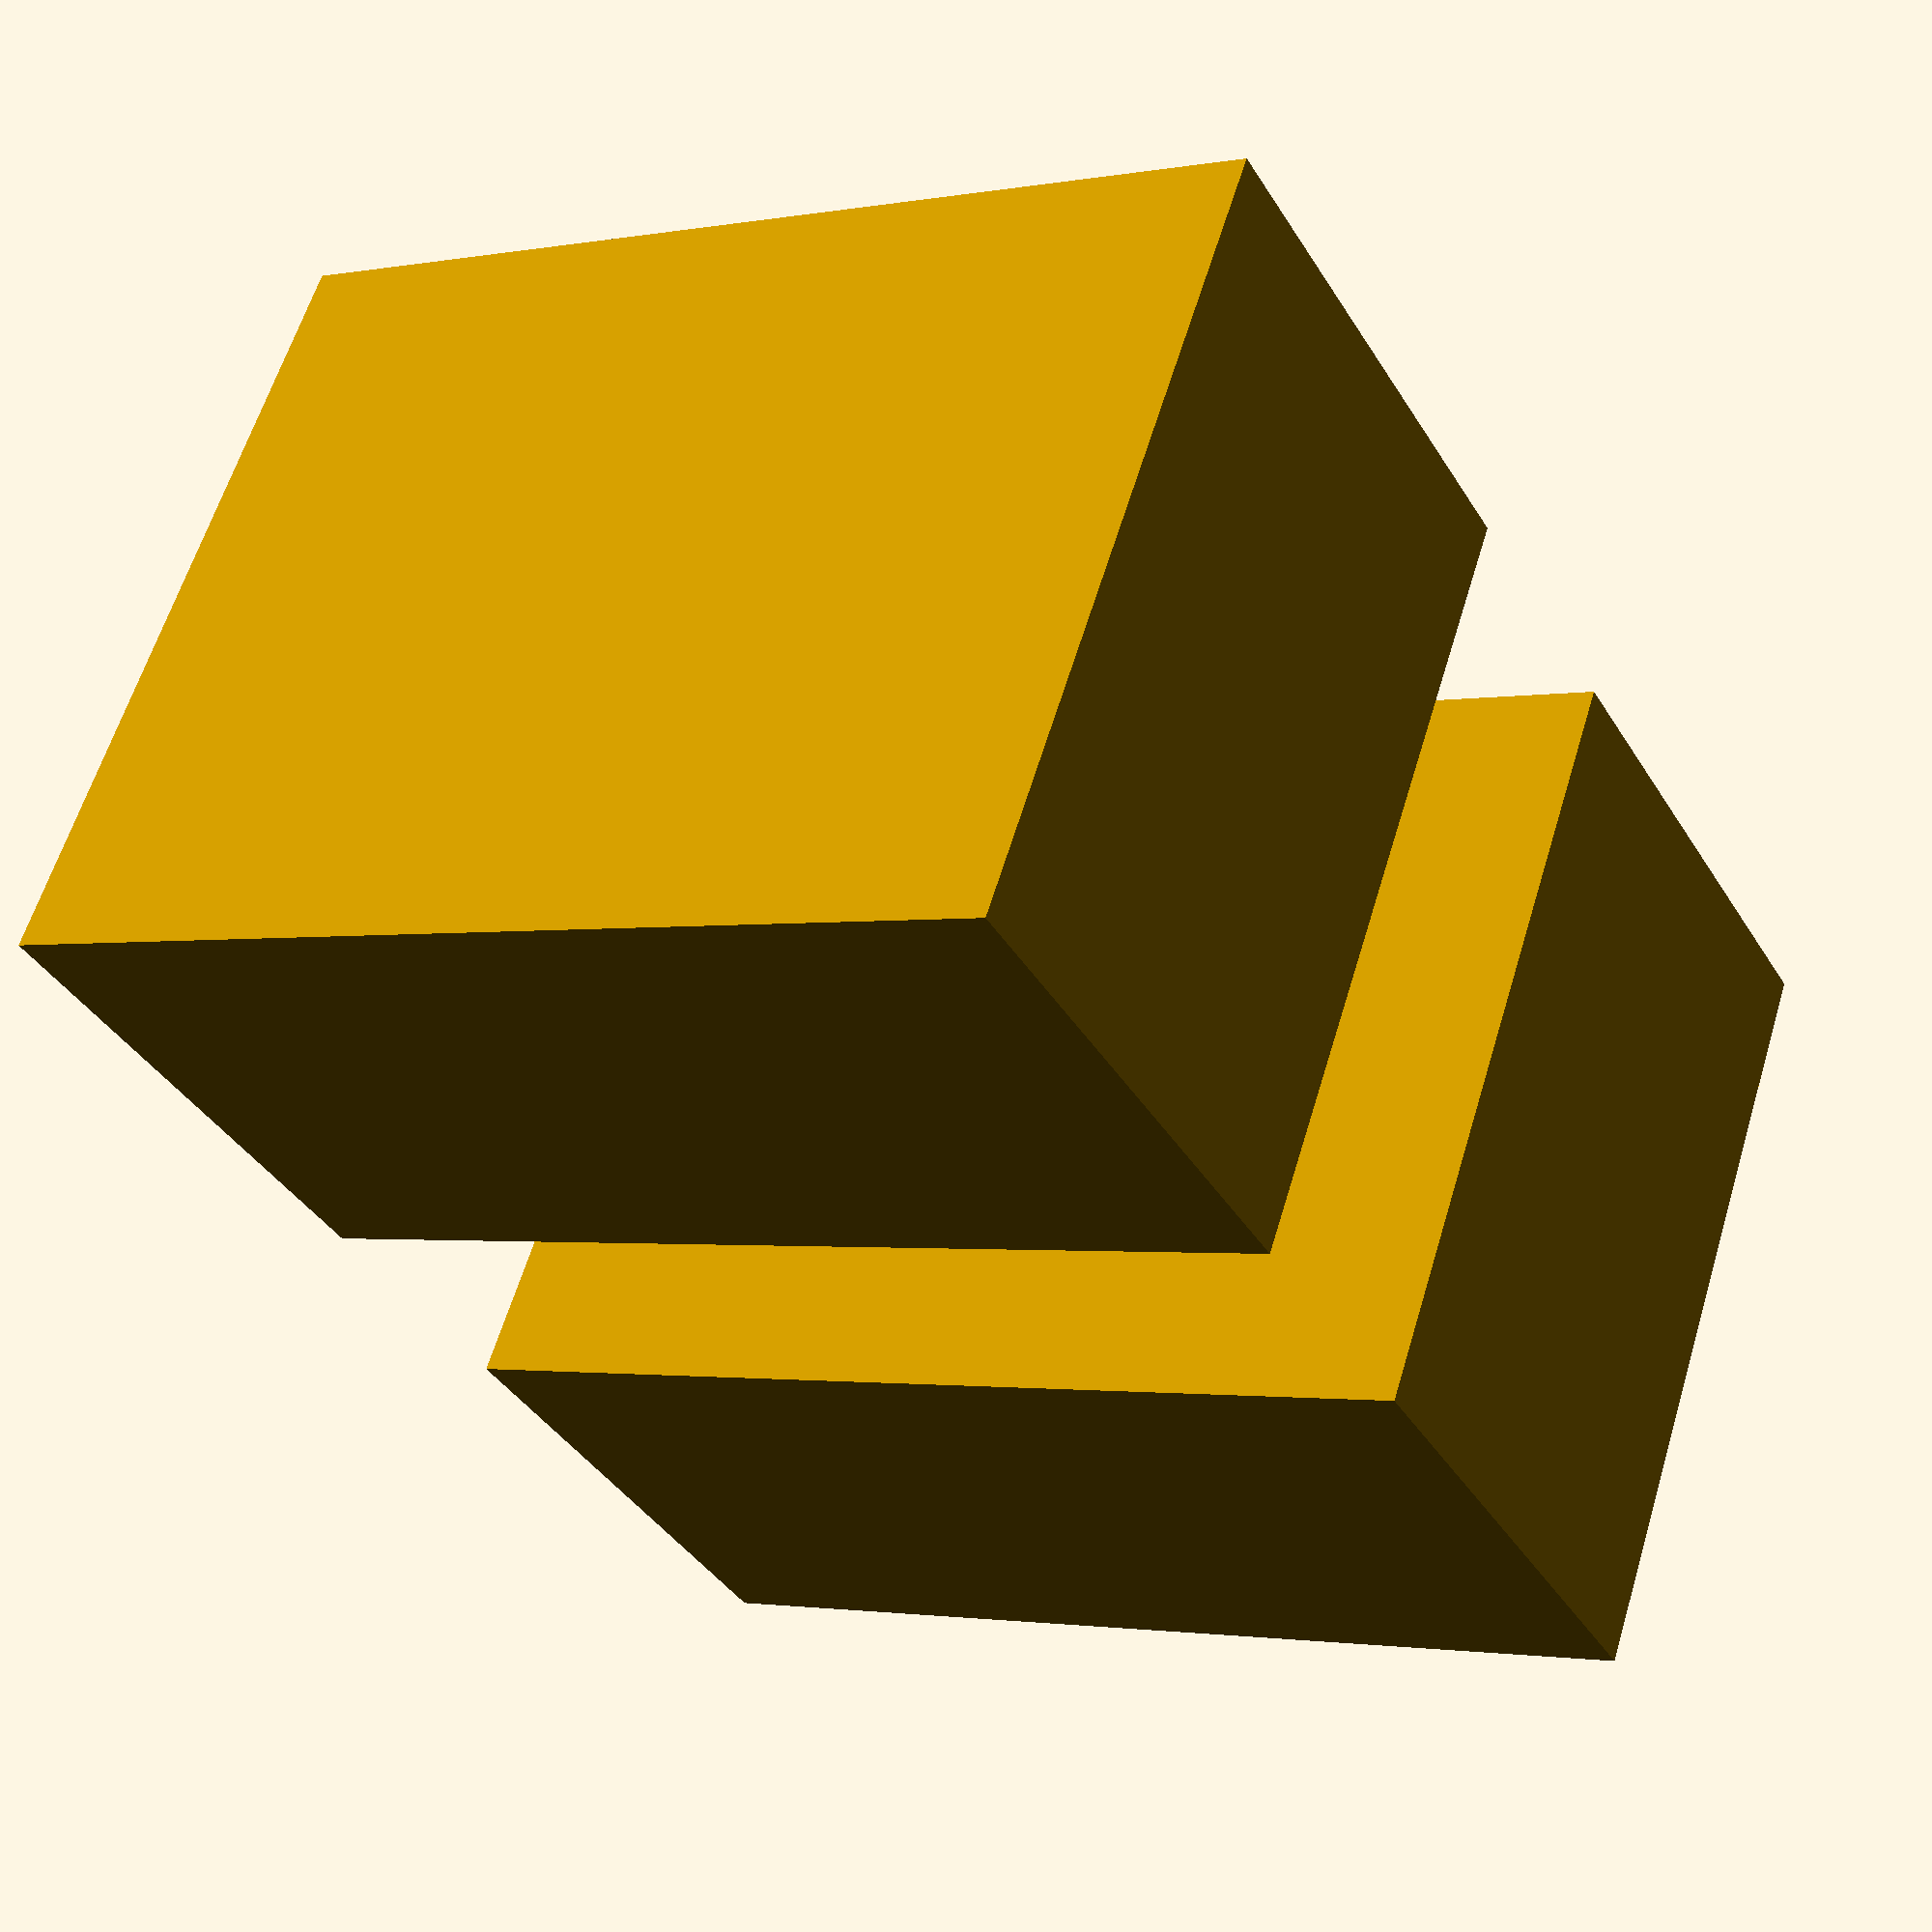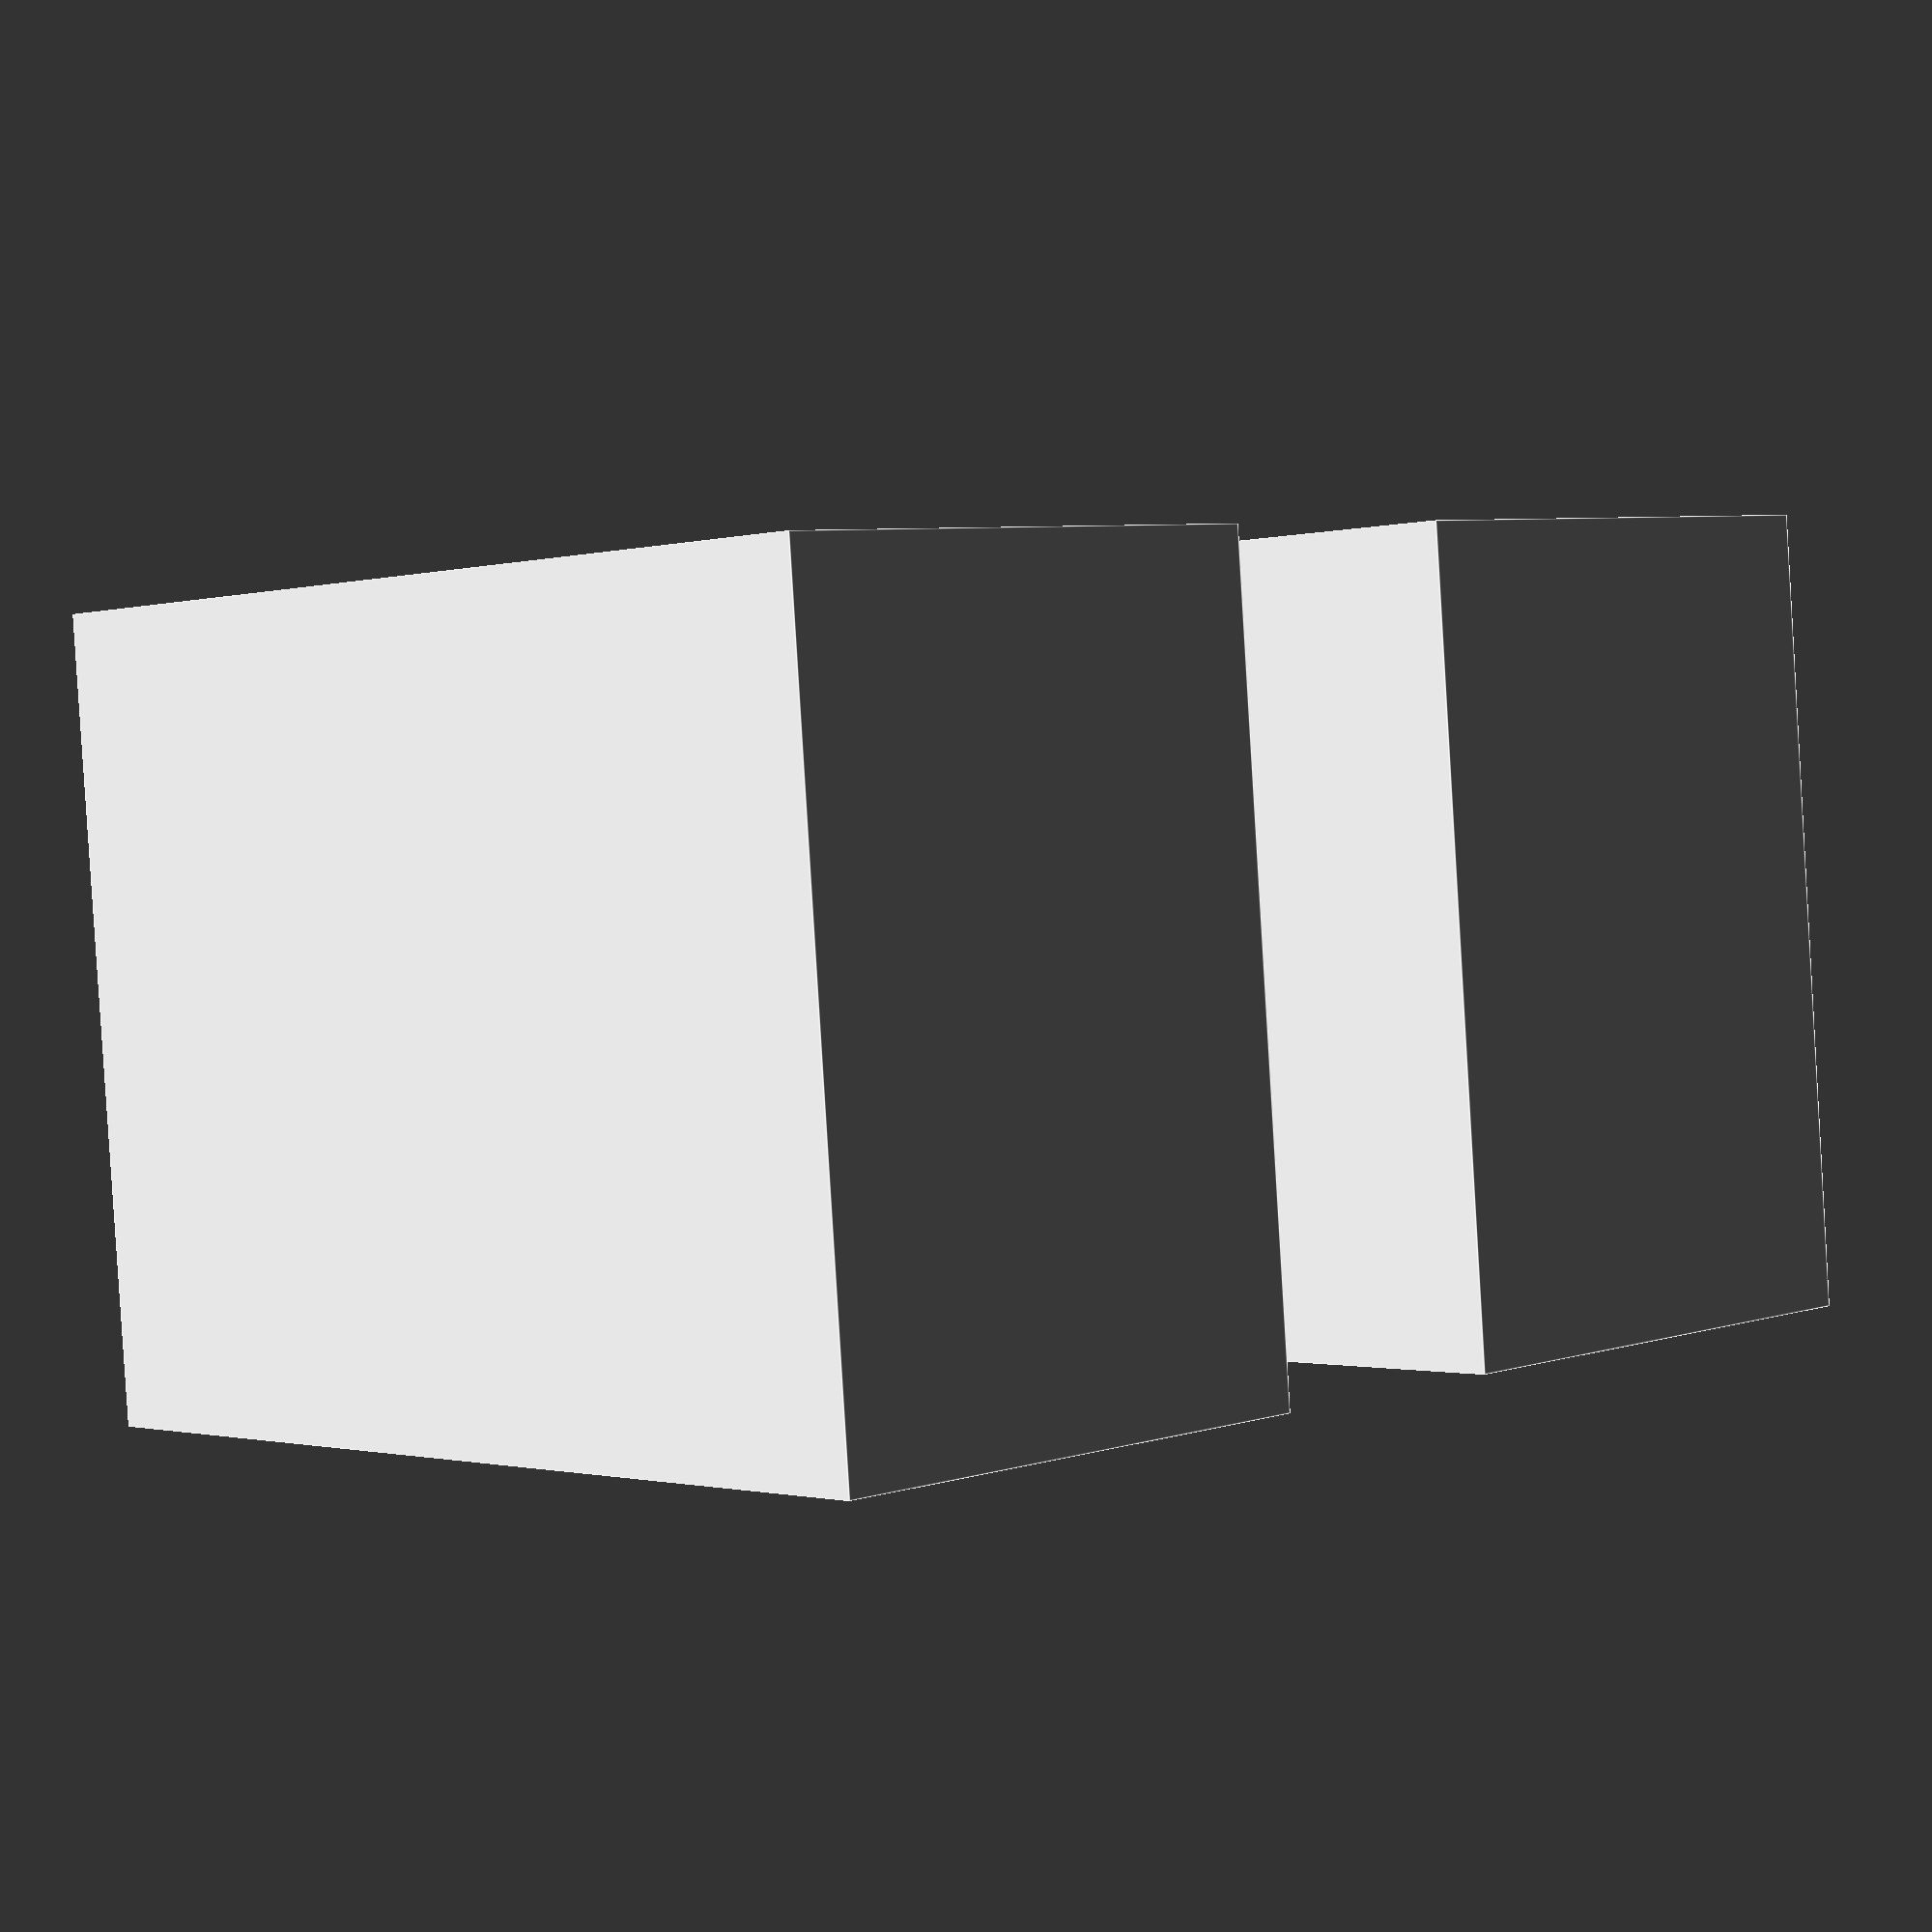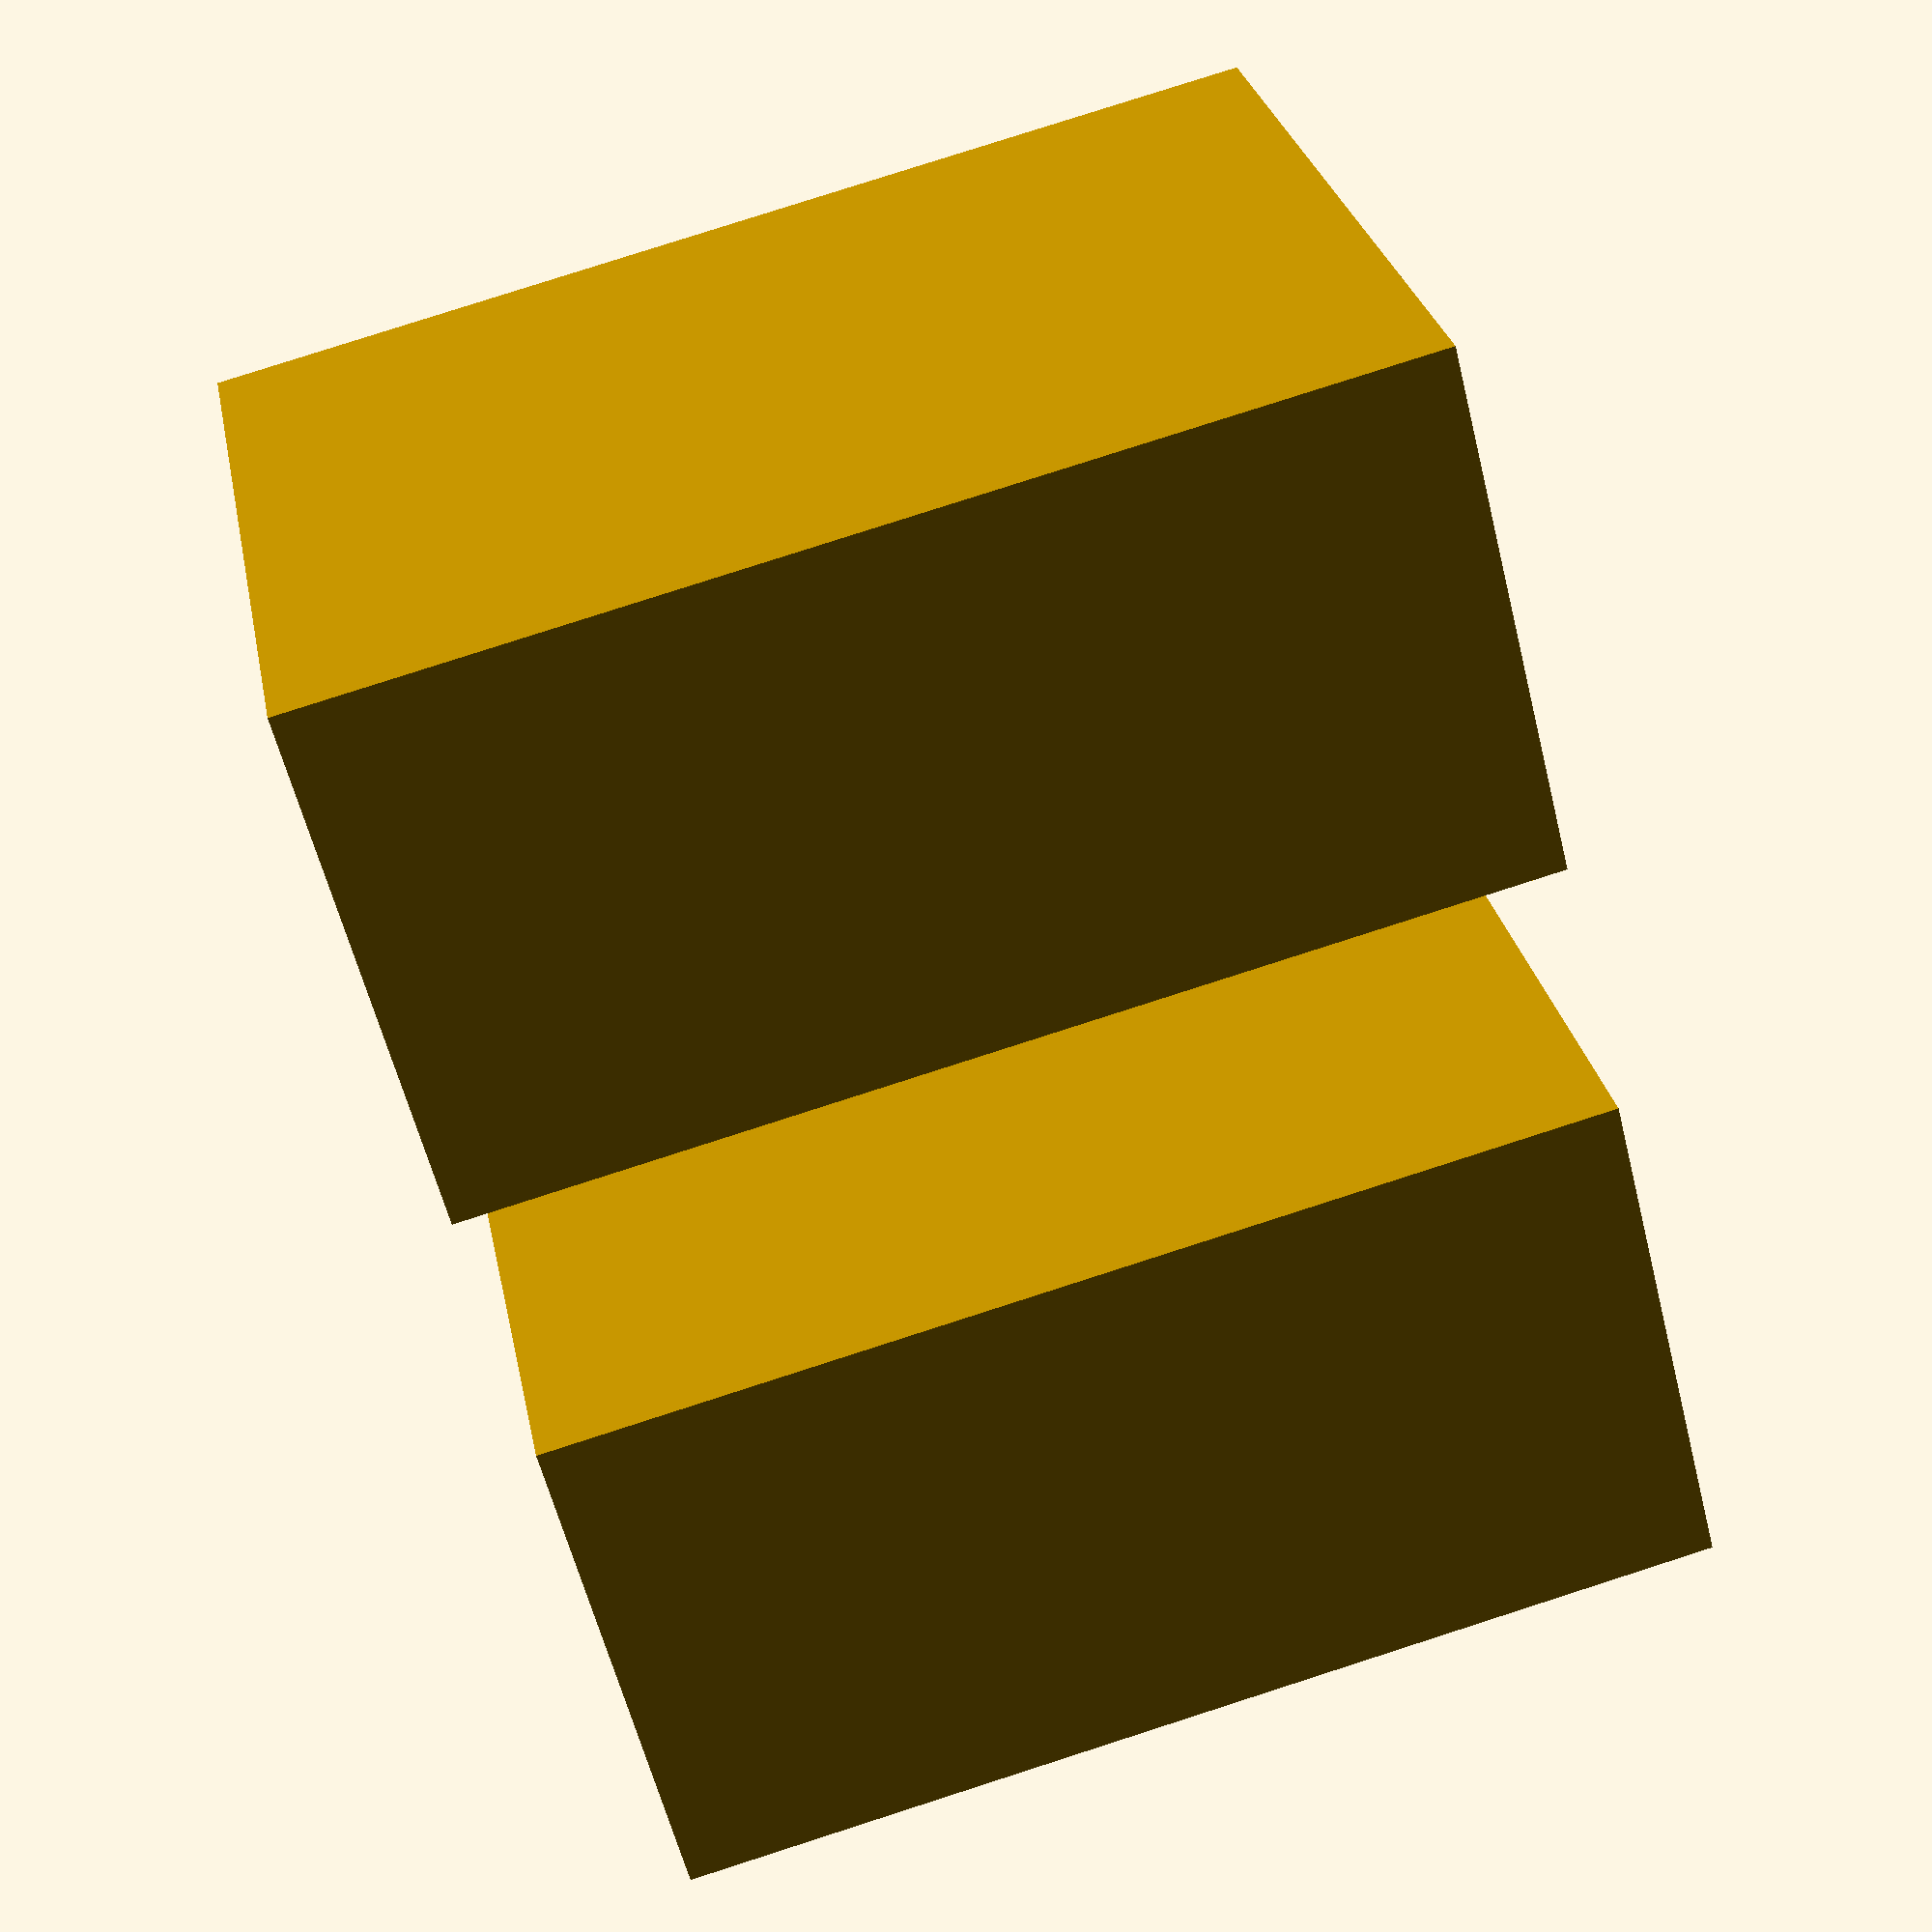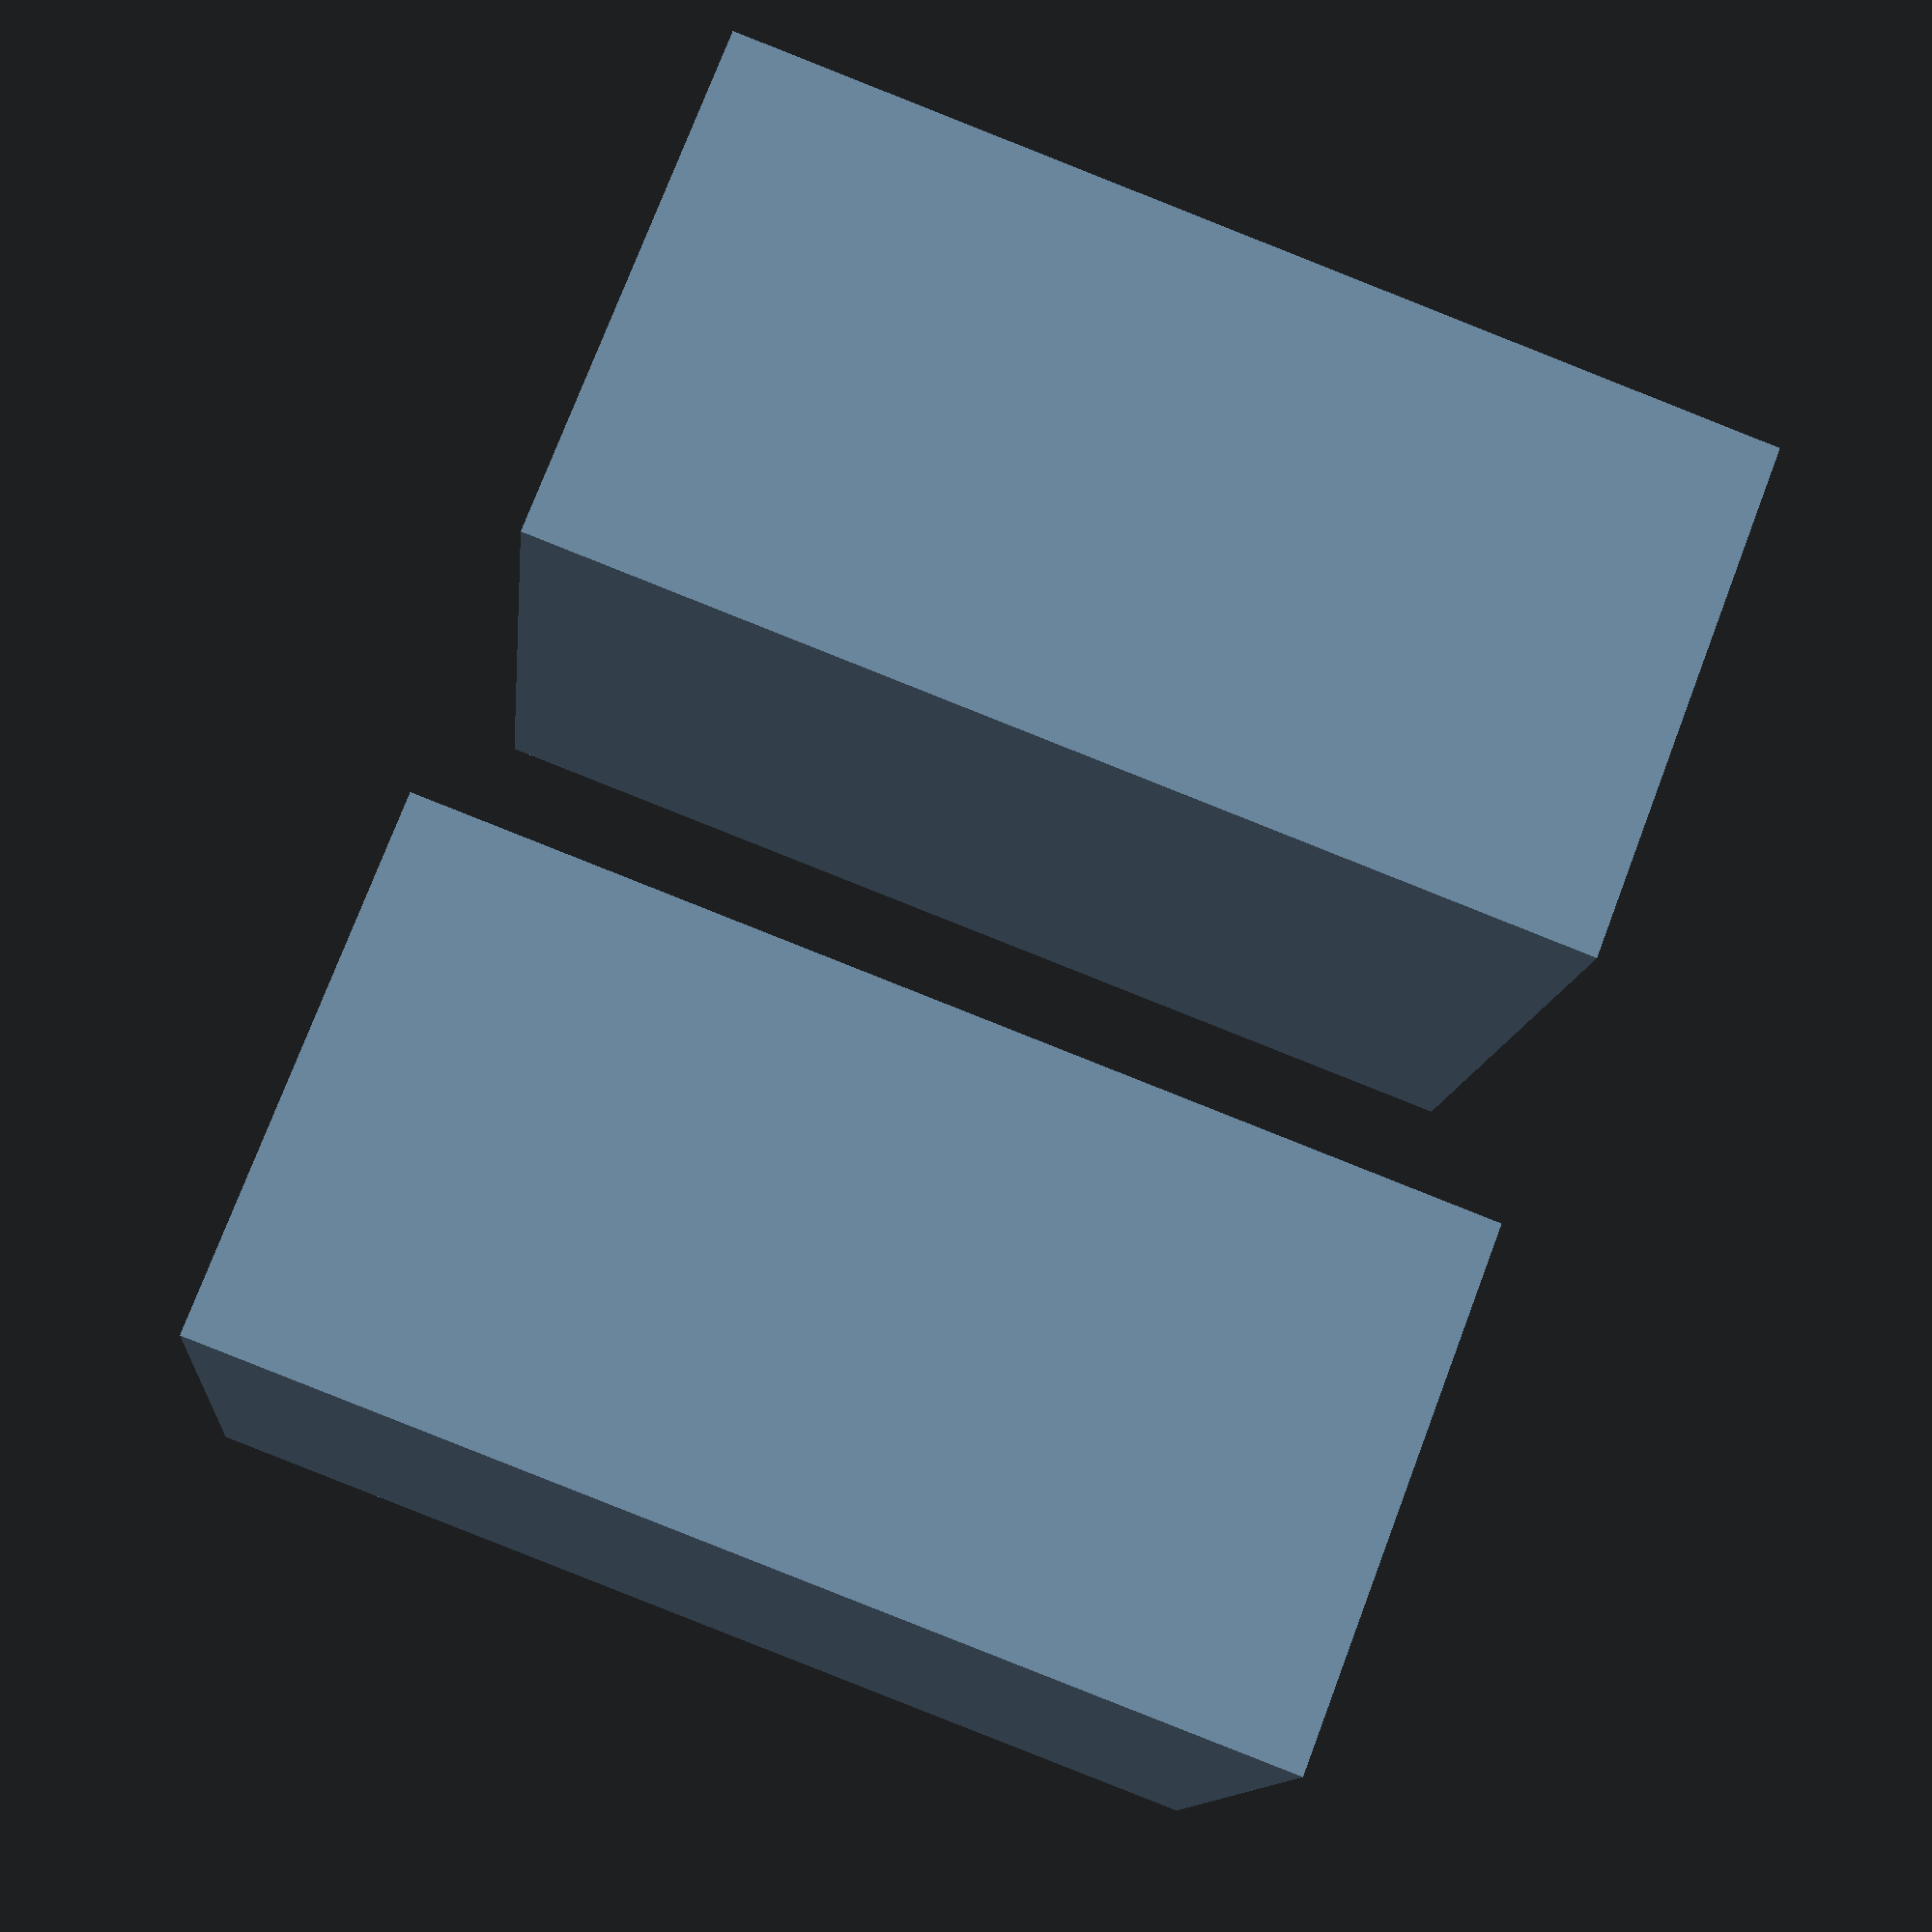
<openscad>
// See http://en.wikibooks.org/wiki/OpenSCAD_User_Manual

cube([2,3,4]);

translate([3,0,0]) {
  cube([2,3,4]);
}


</openscad>
<views>
elev=181.9 azim=211.5 roll=236.5 proj=p view=solid
elev=0.9 azim=184.8 roll=136.9 proj=p view=edges
elev=278.4 azim=37.7 roll=72.2 proj=p view=solid
elev=87.6 azim=15.4 roll=248.4 proj=p view=wireframe
</views>
